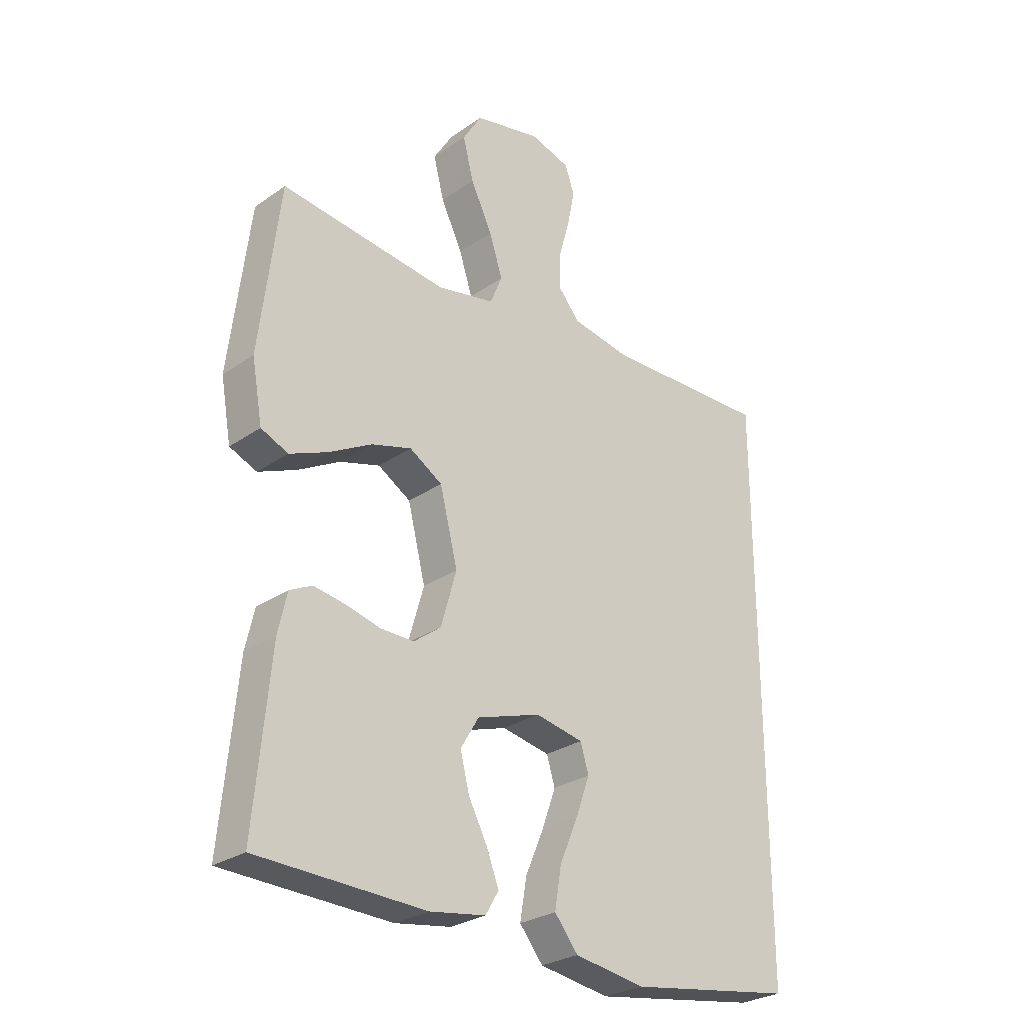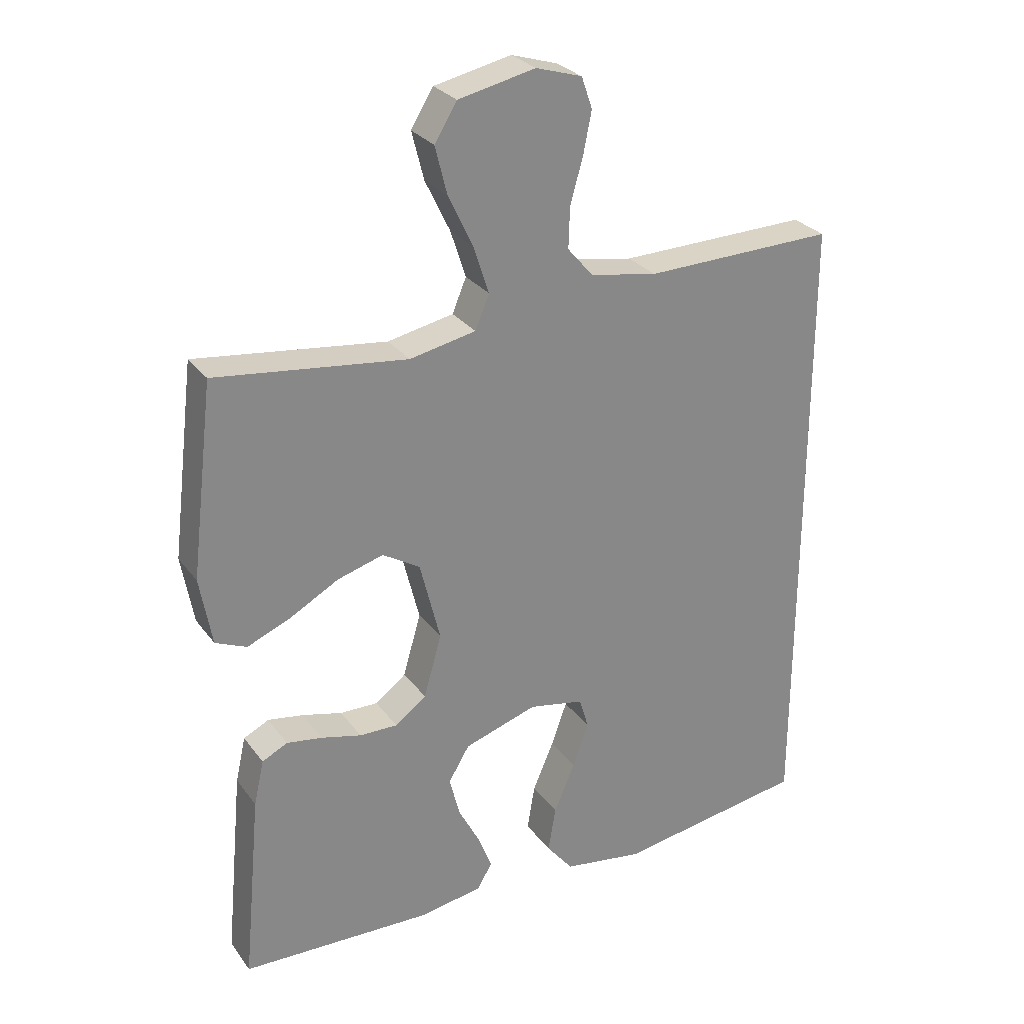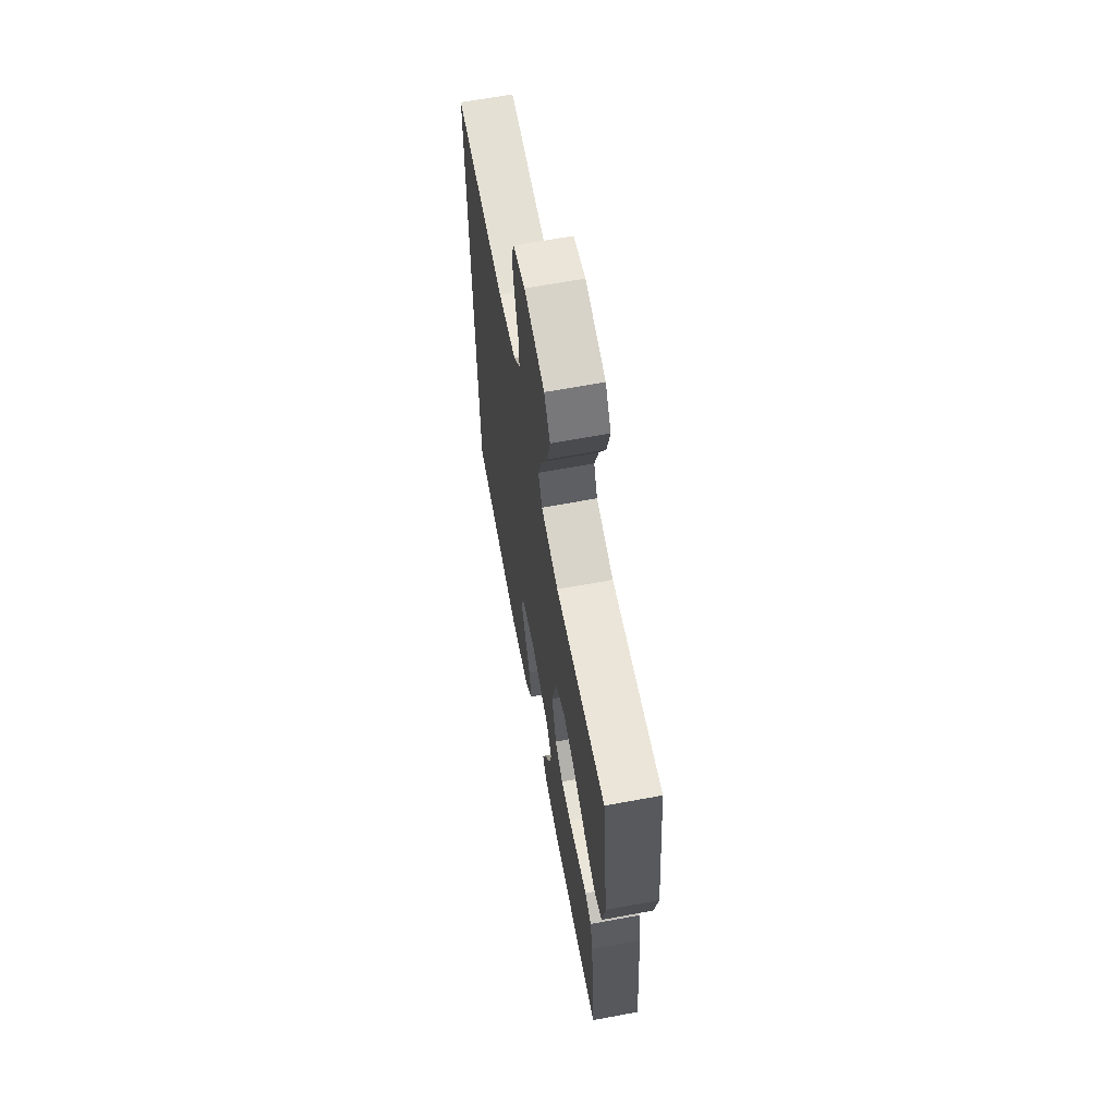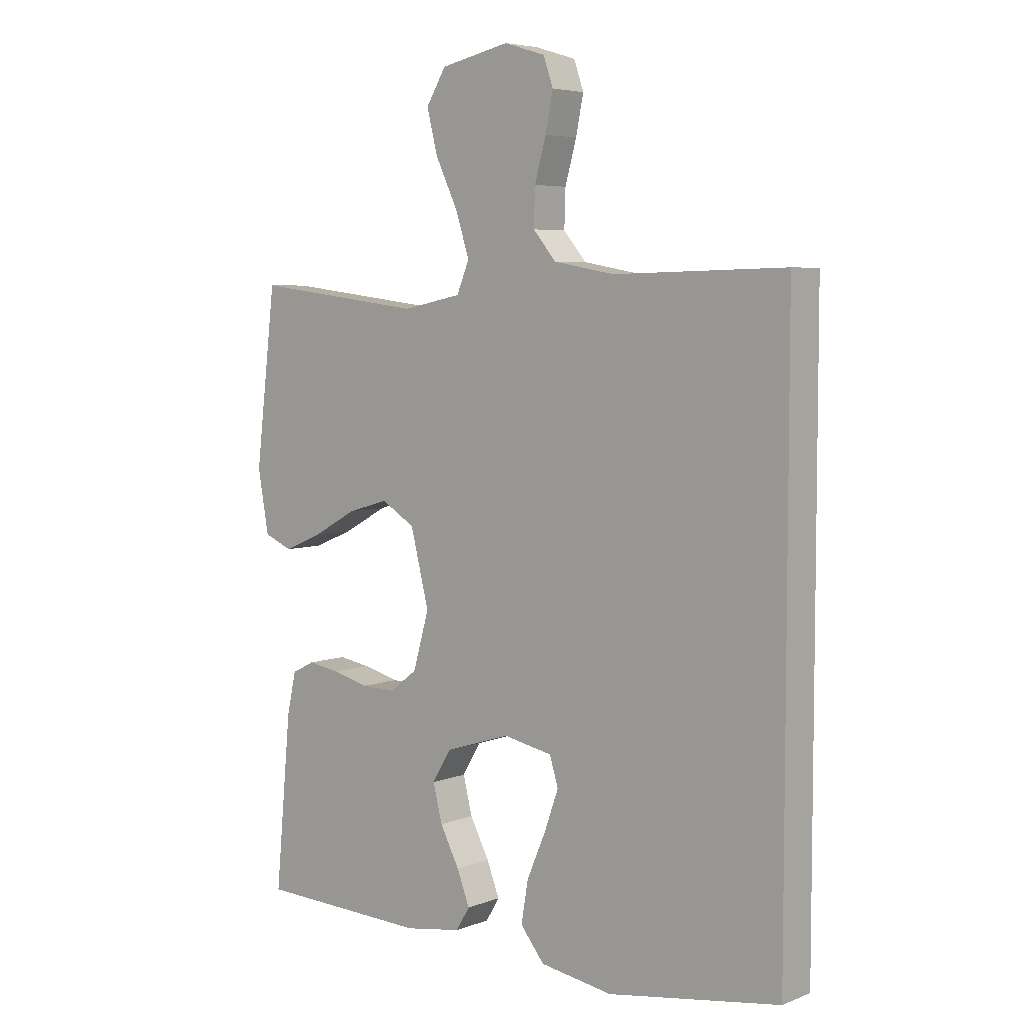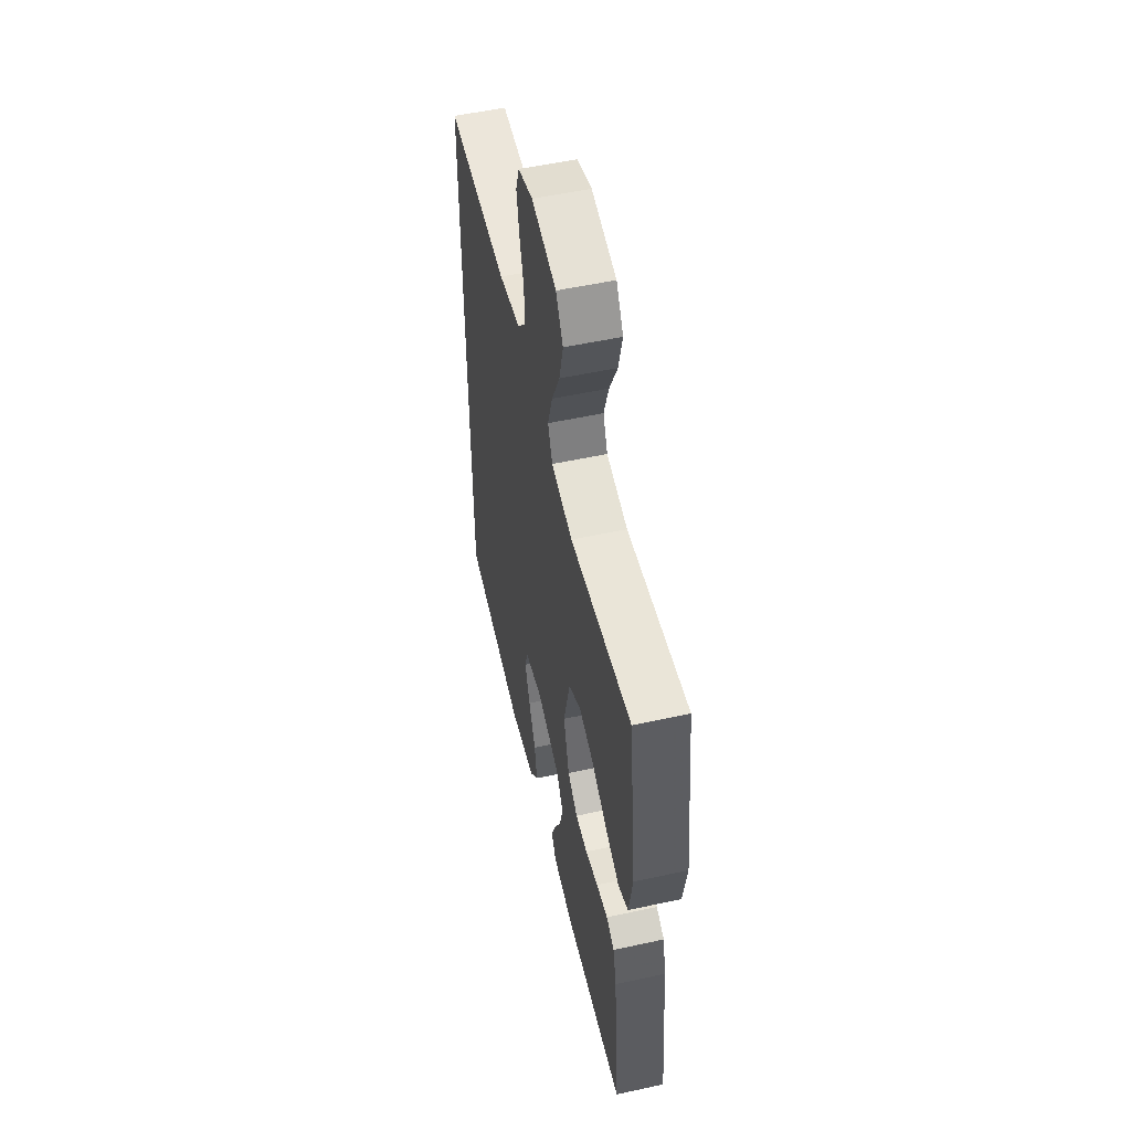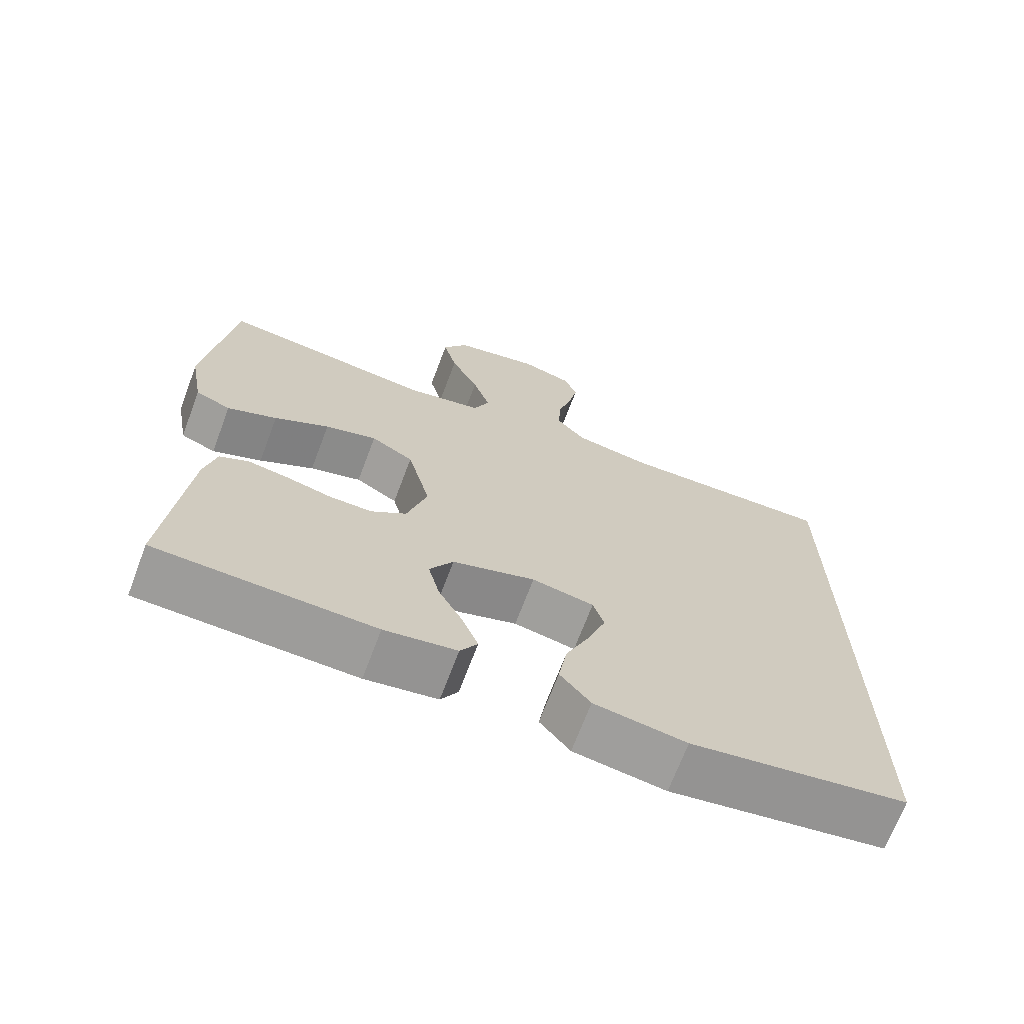
<metadata>
{"format":"obj","ext":"obj","renderer":"f3d","projection":"perspective","resolution":1024,"background":"white","views":[{"elev":-27.7,"azim":-43.4,"up":"+Z"},{"elev":28.0,"azim":-28.8,"up":"+Z"},{"elev":64.9,"azim":-100.6,"up":"+Z"},{"elev":5.5,"azim":40.6,"up":"+Z"},{"elev":53.6,"azim":-103.1,"up":"+Z"},{"elev":-69.6,"azim":-20.7,"up":"+Z"}]}
</metadata>
<code>
v -0.5 0.07 -0.5
v -0.472 0.07 -0.2
v -0.456 0.07 -0.129
v -0.416 0.07 -0.109
v -0.36 0.07 -0.118
v -0.297 0.07 -0.134
v -0.237 0.07 -0.135
v -0.188 0.07 -0.098
v -0.16 0.07 0
v -0.192 0.07 0.128
v -0.251 0.07 0.164
v -0.323 0.07 0.143
v -0.399 0.07 0.101
v -0.468 0.07 0.072
v -0.517 0.07 0.093
v -0.536 0.07 0.2
v -0.5 0.07 0.5
v -0.2 0.07 0.463
v -0.096 0.07 0.484
v -0.074 0.07 0.537
v -0.098 0.07 0.611
v -0.137 0.07 0.692
v -0.156 0.07 0.767
v -0.121 0.07 0.824
v 0 0.07 0.85
v 0.072 0.07 0.828
v 0.089 0.07 0.779
v 0.076 0.07 0.714
v 0.056 0.07 0.643
v 0.054 0.07 0.579
v 0.094 0.07 0.532
v 0.2 0.07 0.513
v 0.5 0.07 0.52
v 0.5 0.07 -0.486
v 0.2 0.07 -0.533
v 0.073 0.07 -0.513
v 0.031 0.07 -0.461
v 0.043 0.07 -0.389
v 0.076 0.07 -0.312
v 0.101 0.07 -0.242
v 0.086 0.07 -0.193
v 0 0.07 -0.176
v -0.115 0.07 -0.213
v -0.148 0.07 -0.268
v -0.132 0.07 -0.332
v -0.098 0.07 -0.397
v -0.076 0.07 -0.454
v -0.1 0.07 -0.494
v -0.2 0.07 -0.51
v -0.5 0 -0.5
v -0.472 0 -0.2
v -0.456 0 -0.129
v -0.416 0 -0.109
v -0.36 0 -0.118
v -0.297 0 -0.134
v -0.237 0 -0.135
v -0.188 0 -0.098
v -0.16 0 0
v -0.192 0 0.128
v -0.251 0 0.164
v -0.323 0 0.143
v -0.399 0 0.101
v -0.468 0 0.072
v -0.517 0 0.093
v -0.536 0 0.2
v -0.5 0 0.5
v -0.2 0 0.463
v -0.096 0 0.484
v -0.074 0 0.537
v -0.098 0 0.611
v -0.137 0 0.692
v -0.156 0 0.767
v -0.121 0 0.824
v 0 0 0.85
v 0.072 0 0.828
v 0.089 0 0.779
v 0.076 0 0.714
v 0.056 0 0.643
v 0.054 0 0.579
v 0.094 0 0.532
v 0.2 0 0.513
v 0.5 0 0.52
v 0.5 0 -0.486
v 0.2 0 -0.533
v 0.073 0 -0.513
v 0.031 0 -0.461
v 0.043 0 -0.389
v 0.076 0 -0.312
v 0.101 0 -0.242
v 0.086 0 -0.193
v 0 0 -0.176
v -0.115 0 -0.213
v -0.148 0 -0.268
v -0.132 0 -0.332
v -0.098 0 -0.397
v -0.076 0 -0.454
v -0.1 0 -0.494
v -0.2 0 -0.51
f 4 5 6
f 3 4 6
f 2 3 6
f 1 2 6
f 49 1 6
f 48 49 6
f 47 48 6
f 46 47 6
f 45 46 6
f 44 45 6 7
f 43 44 7 8
f 42 43 8 9
f 41 42 9 10
f 37 38 39
f 36 37 39
f 35 36 39
f 34 35 39
f 33 34 39
f 33 39 40
f 32 33 40 41
f 27 28 29
f 26 27 29
f 25 26 29
f 24 25 29
f 23 24 29
f 22 23 29
f 21 22 29
f 20 21 29 30
f 19 20 30 31
f 16 17 18
f 15 16 18
f 14 15 18
f 13 14 18
f 12 13 18
f 11 12 18 19
f 19 31 32
f 11 19 32
f 10 11 32
f 10 32 41
f 55 54 53
f 55 53 52
f 55 52 51
f 55 51 50
f 55 50 98
f 55 98 97
f 55 97 96
f 55 96 95
f 55 95 94
f 56 55 94 93
f 57 56 93 92
f 58 57 92 91
f 59 58 91 90
f 88 87 86
f 88 86 85
f 88 85 84
f 88 84 83
f 88 83 82
f 89 88 82
f 90 89 82 81
f 78 77 76
f 78 76 75
f 78 75 74
f 78 74 73
f 78 73 72
f 78 72 71
f 78 71 70
f 79 78 70 69
f 80 79 69 68
f 67 66 65
f 67 65 64
f 67 64 63
f 67 63 62
f 67 62 61
f 68 67 61 60
f 81 80 68
f 81 68 60
f 81 60 59
f 90 81 59
f 1 50 51 2
f 2 51 52 3
f 3 52 53 4
f 4 53 54 5
f 5 54 55 6
f 6 55 56 7
f 7 56 57 8
f 8 57 58 9
f 9 58 59 10
f 10 59 60 11
f 11 60 61 12
f 12 61 62 13
f 13 62 63 14
f 14 63 64 15
f 15 64 65 16
f 16 65 66 17
f 17 66 67 18
f 18 67 68 19
f 19 68 69 20
f 20 69 70 21
f 21 70 71 22
f 22 71 72 23
f 23 72 73 24
f 24 73 74 25
f 25 74 75 26
f 26 75 76 27
f 27 76 77 28
f 28 77 78 29
f 29 78 79 30
f 30 79 80 31
f 31 80 81 32
f 32 81 82 33
f 33 82 83 34
f 34 83 84 35
f 35 84 85 36
f 36 85 86 37
f 37 86 87 38
f 38 87 88 39
f 39 88 89 40
f 40 89 90 41
f 41 90 91 42
f 42 91 92 43
f 43 92 93 44
f 44 93 94 45
f 45 94 95 46
f 46 95 96 47
f 47 96 97 48
f 48 97 98 49
f 49 98 50 1

</code>
